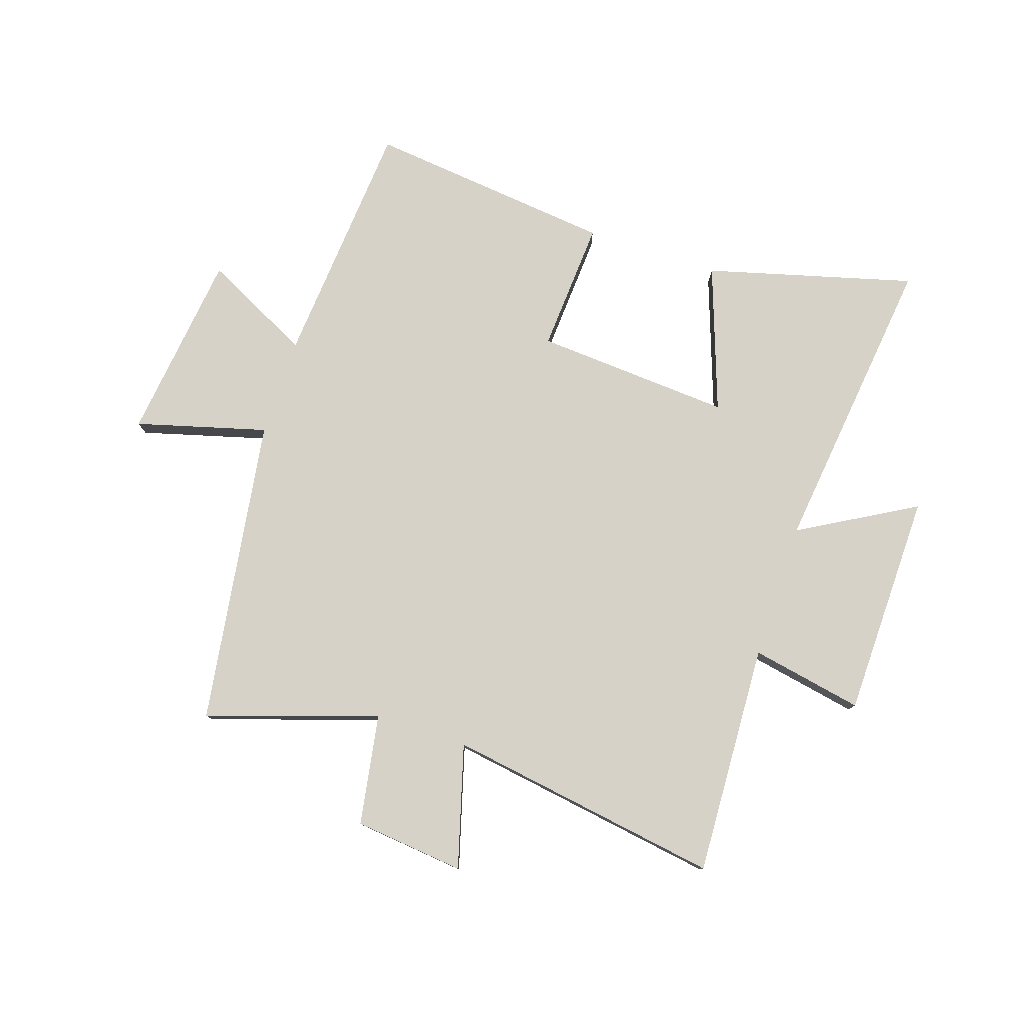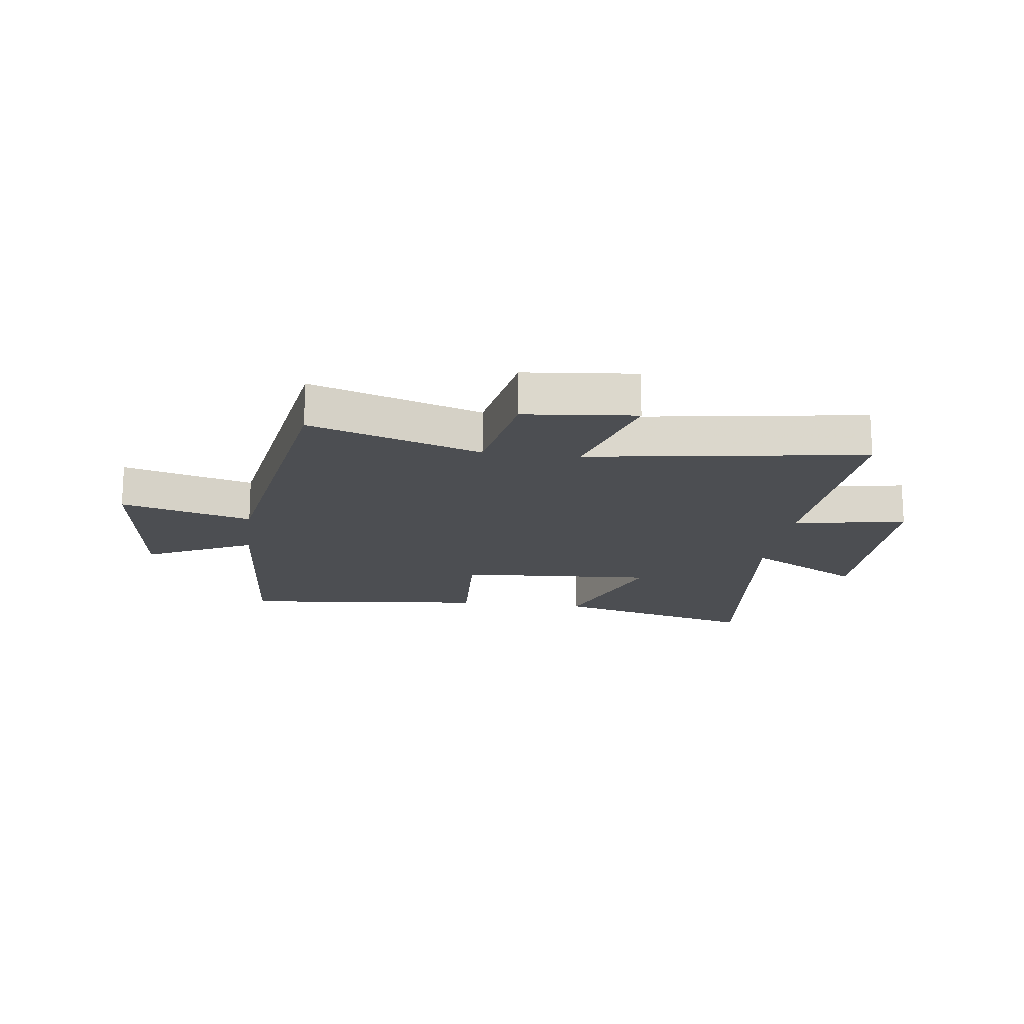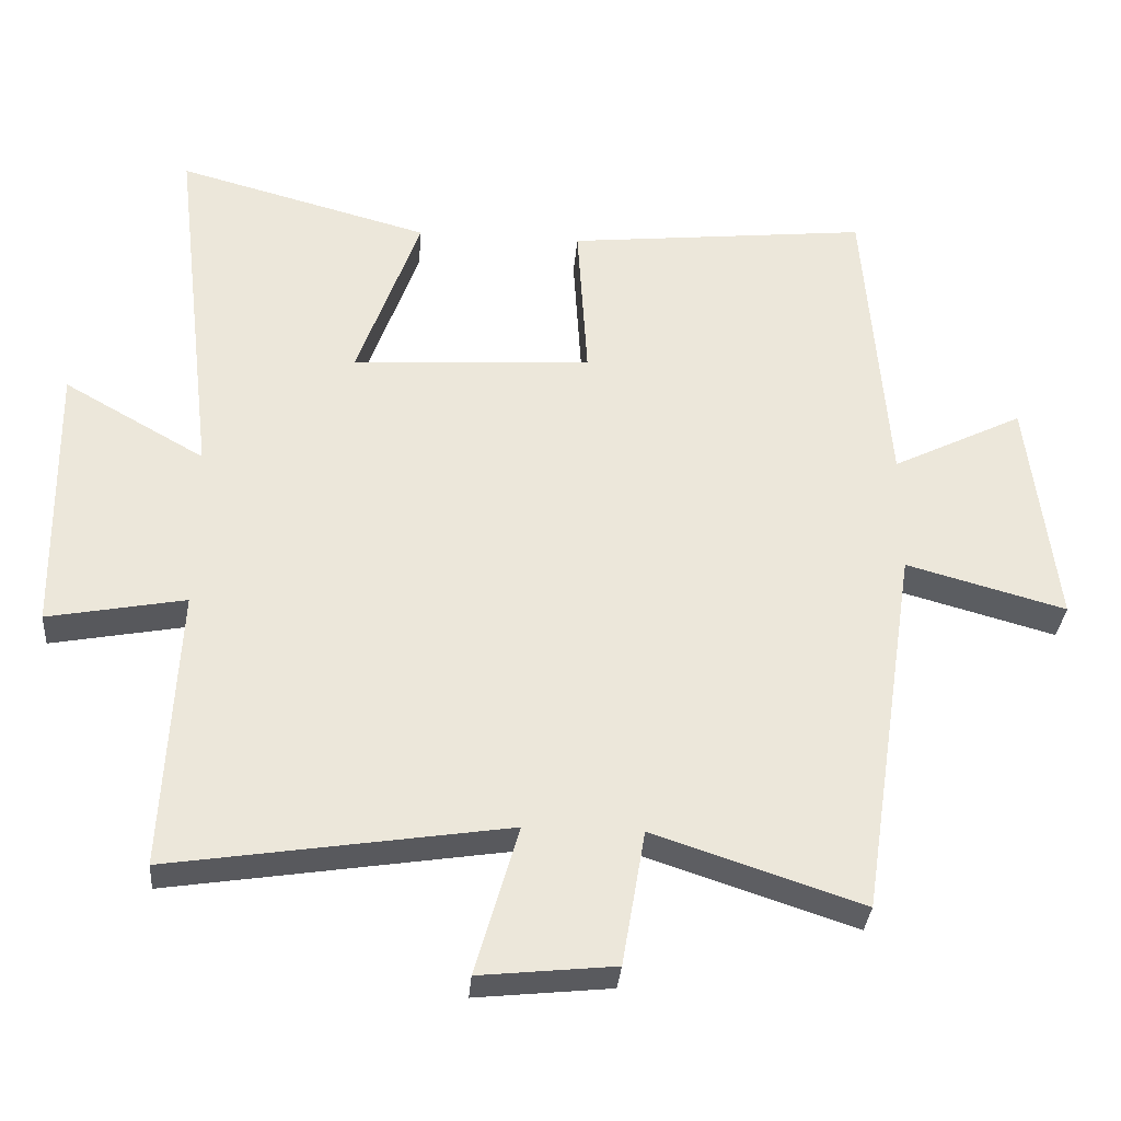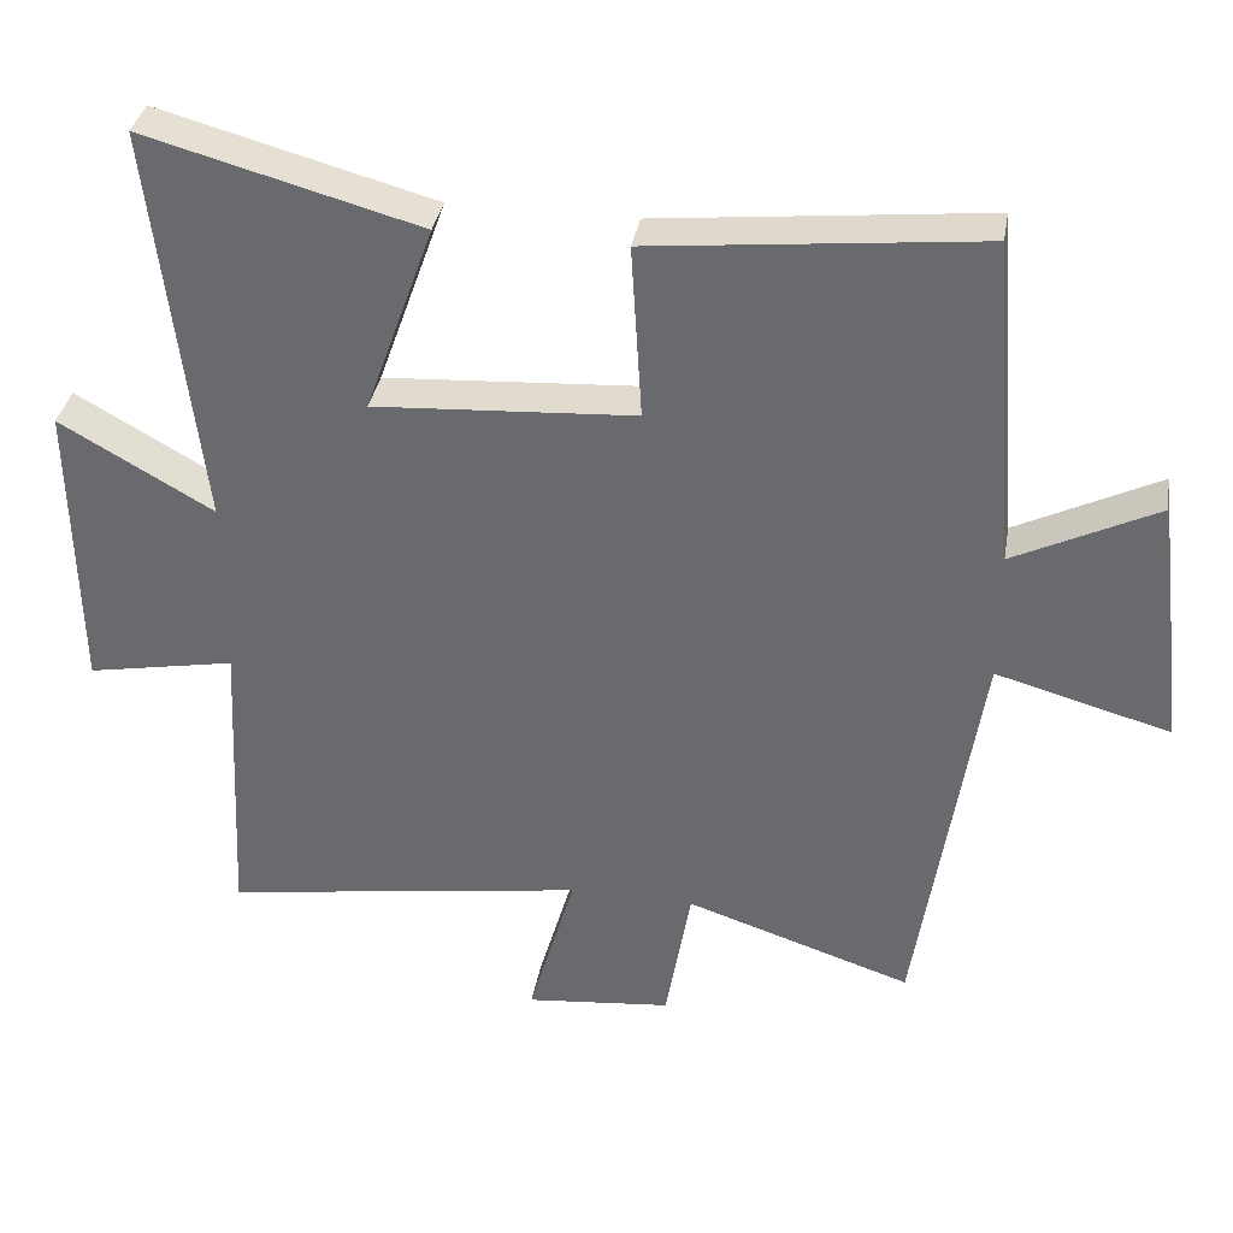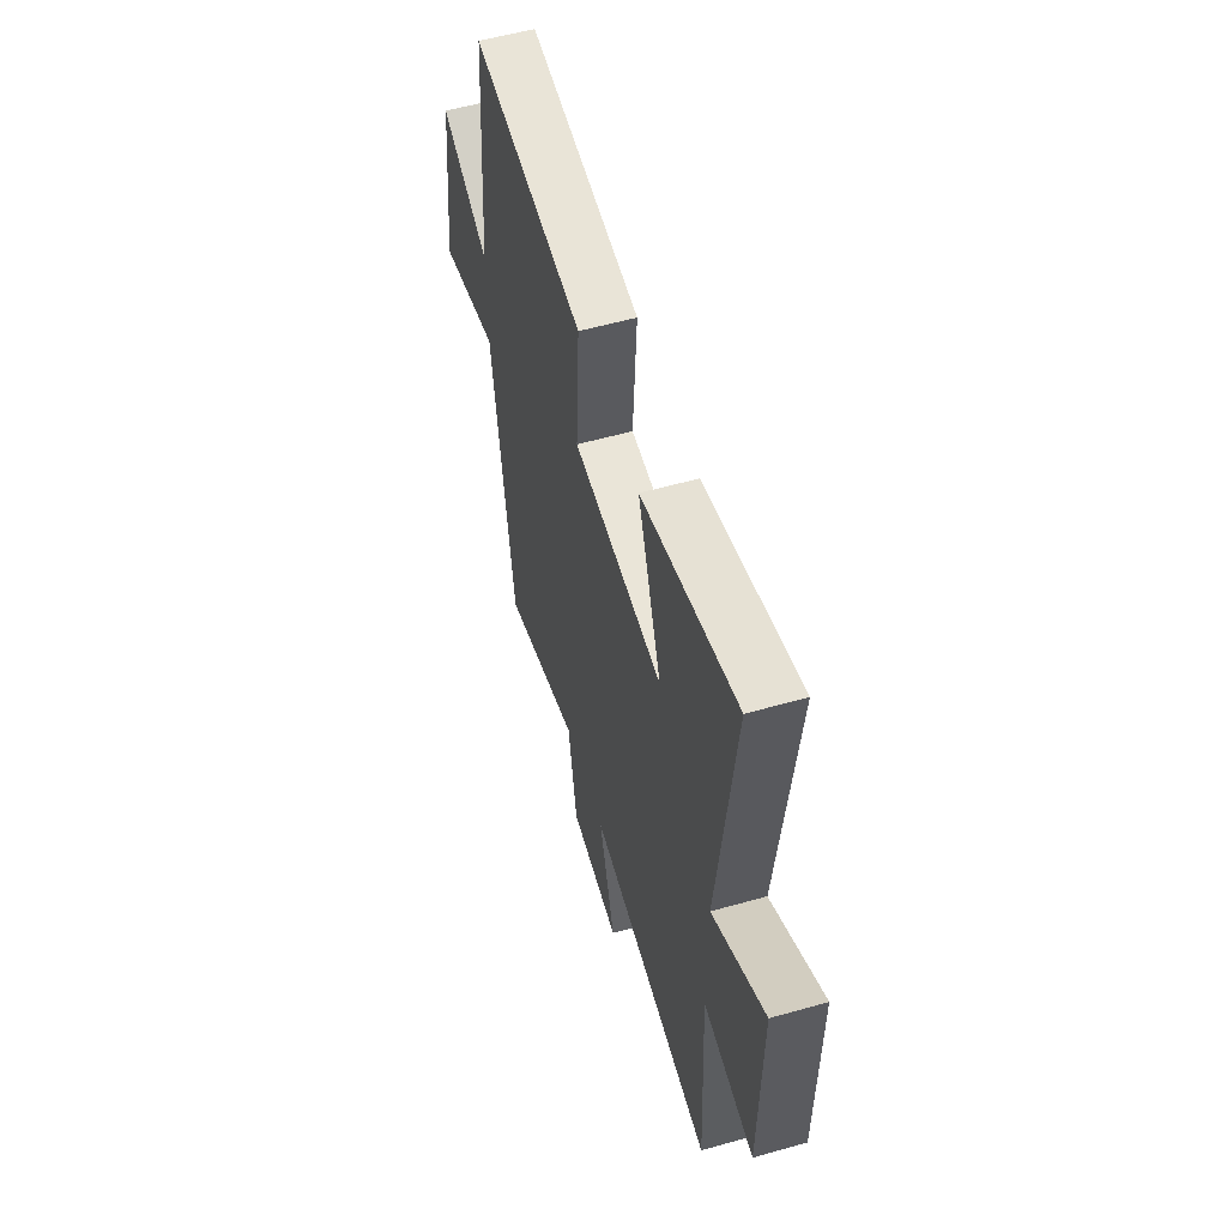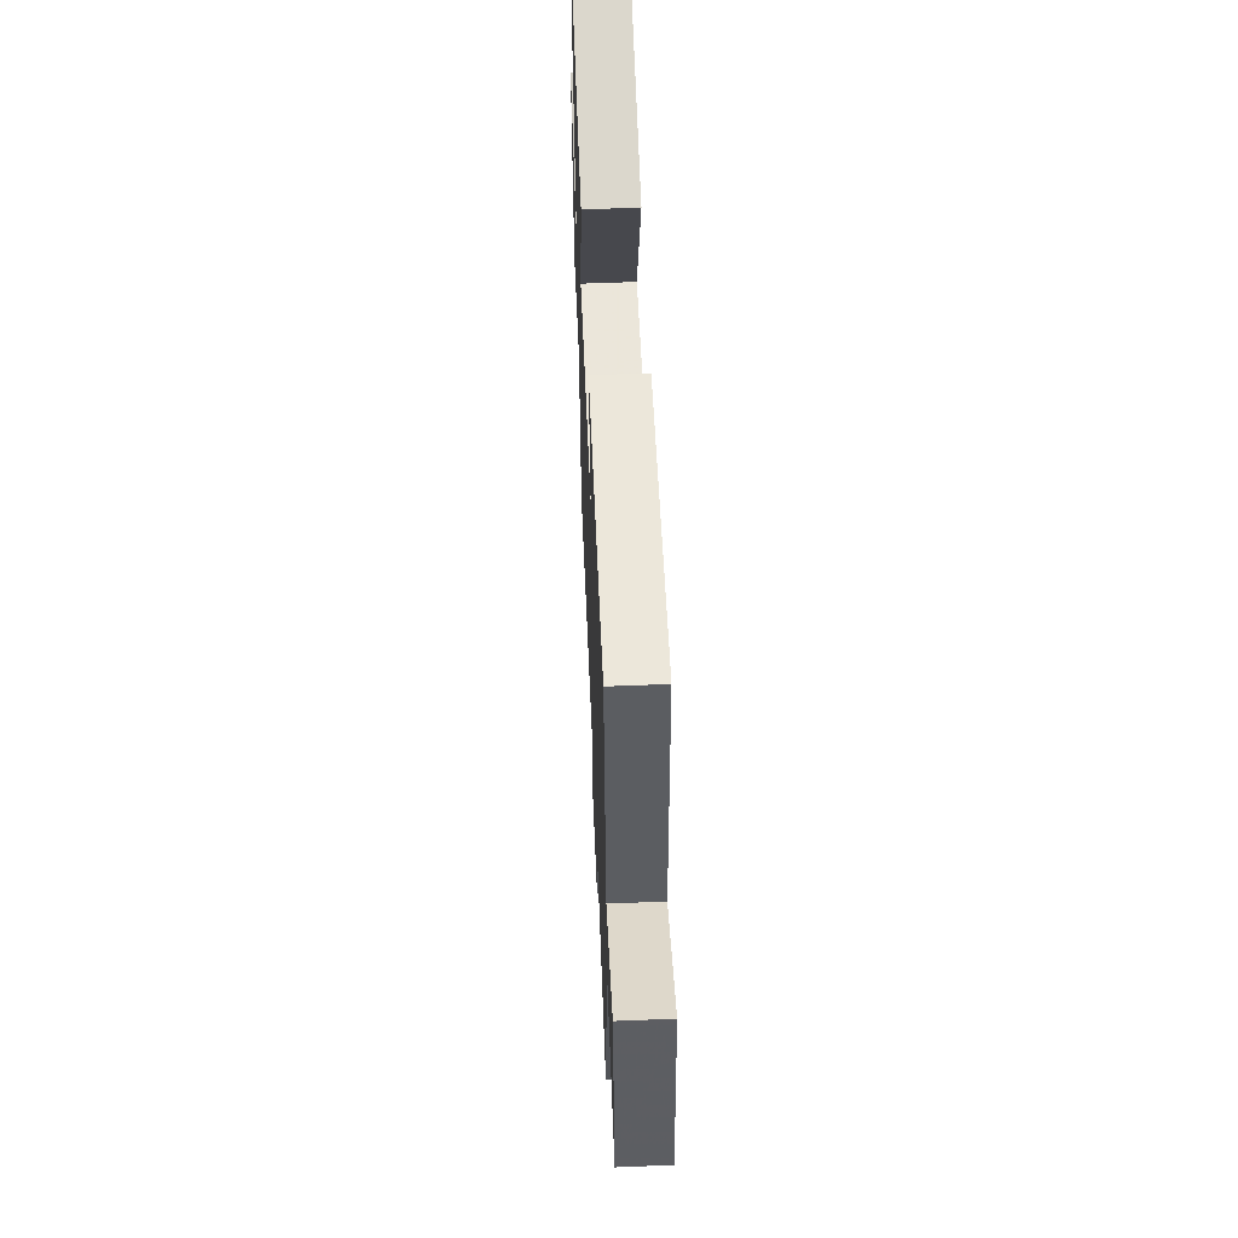
<metadata>
{"format":"obj","ext":"obj","renderer":"f3d","projection":"perspective","resolution":1024,"background":"white","views":[{"elev":78.6,"azim":-161.6,"up":"+Y"},{"elev":-16.9,"azim":172.3,"up":"+Y"},{"elev":-32.9,"azim":-4.6,"up":"+Z"},{"elev":35.5,"azim":9.8,"up":"+Z"},{"elev":56.1,"azim":-106.5,"up":"+Z"},{"elev":58.3,"azim":87.6,"up":"+Z"}]}
</metadata>
<code>
v -0.52 0.07 -0.574
v -0.5 0.07 -0.171
v -0.695 0.07 -0.208
v -0.701 0.07 0.184
v -0.5 0.07 0.069
v -0.562 0.07 0.598
v -0.202 0.07 0.5
v -0.292 0.07 0.248
v 0.05 0.07 0.27
v 0.036 0.07 0.5
v 0.466 0.07 0.546
v 0.5 0.07 0.112
v 0.687 0.07 0.205
v 0.727 0.07 -0.125
v 0.5 0.07 -0.062
v 0.419 0.07 -0.598
v 0.122 0.07 -0.5
v 0.089 0.07 -0.693
v -0.103 0.07 -0.713
v -0.042 0.07 -0.5
v -0.52 0 -0.574
v -0.5 0 -0.171
v -0.695 0 -0.208
v -0.701 0 0.184
v -0.5 0 0.069
v -0.562 0 0.598
v -0.202 0 0.5
v -0.292 0 0.248
v 0.05 0 0.27
v 0.036 0 0.5
v 0.466 0 0.546
v 0.5 0 0.112
v 0.687 0 0.205
v 0.727 0 -0.125
v 0.5 0 -0.062
v 0.419 0 -0.598
v 0.122 0 -0.5
v 0.089 0 -0.693
v -0.103 0 -0.713
v -0.042 0 -0.5
f 17 18 19 20
f 15 16 17
f 15 17 20
f 12 13 14 15
f 9 10 11 12
f 8 9 12 15
f 5 6 7 8
f 5 8 15 20
f 2 3 4 5
f 20 1 2
f 2 5 20
f 40 39 38 37
f 37 36 35
f 40 37 35
f 35 34 33 32
f 32 31 30 29
f 35 32 29 28
f 28 27 26 25
f 40 35 28 25
f 25 24 23 22
f 22 21 40
f 40 25 22
f 1 21 22 2
f 2 22 23 3
f 3 23 24 4
f 4 24 25 5
f 5 25 26 6
f 6 26 27 7
f 7 27 28 8
f 8 28 29 9
f 9 29 30 10
f 10 30 31 11
f 11 31 32 12
f 12 32 33 13
f 13 33 34 14
f 14 34 35 15
f 15 35 36 16
f 16 36 37 17
f 17 37 38 18
f 18 38 39 19
f 19 39 40 20
f 20 40 21 1

</code>
